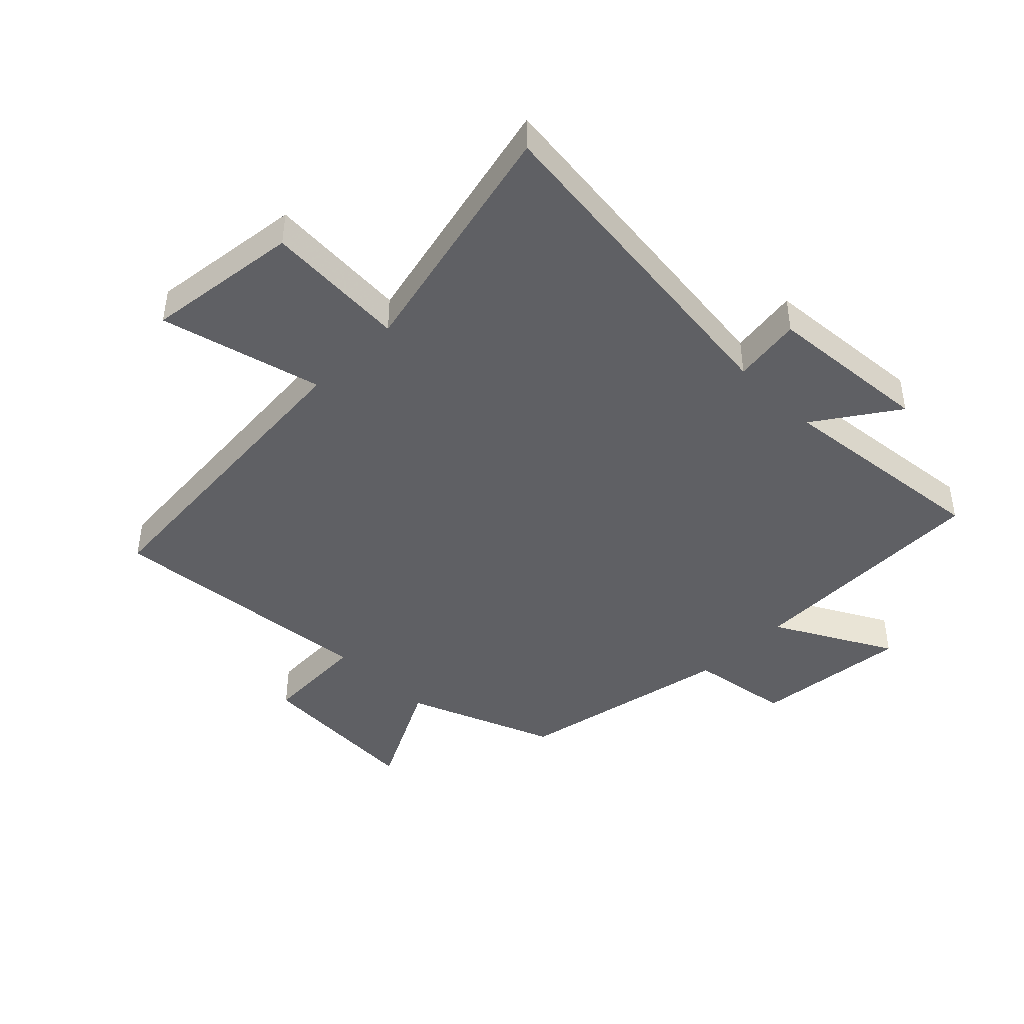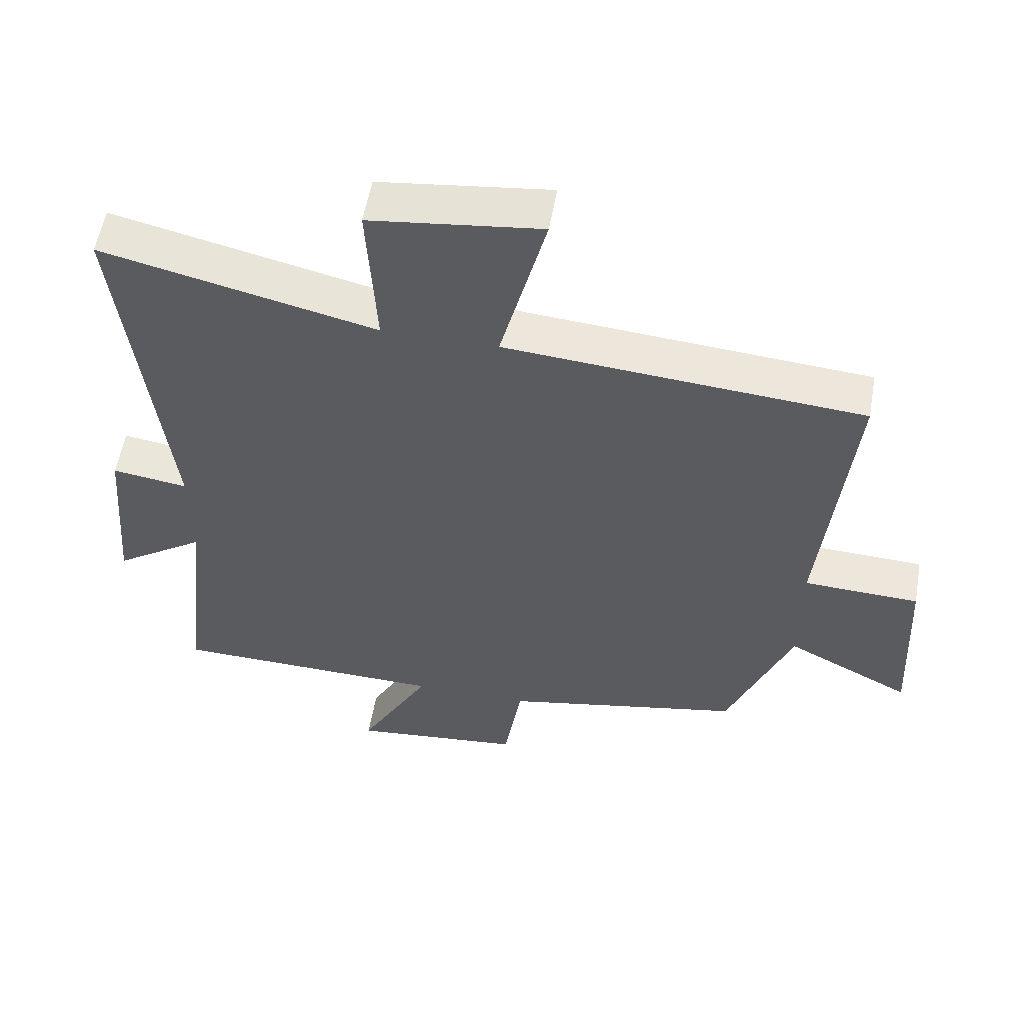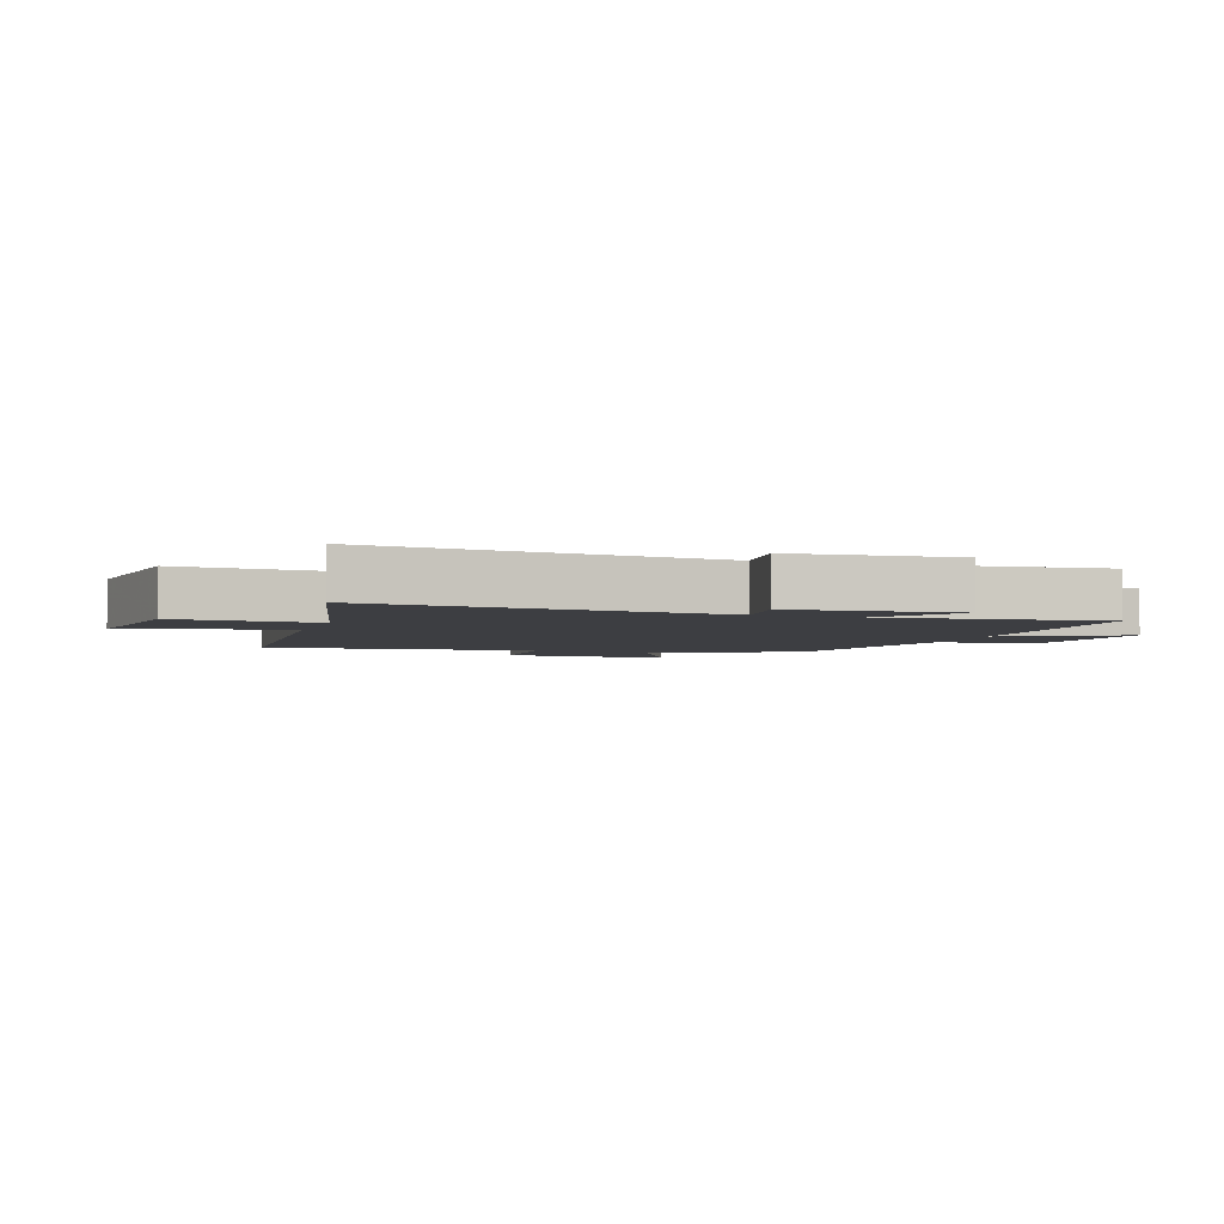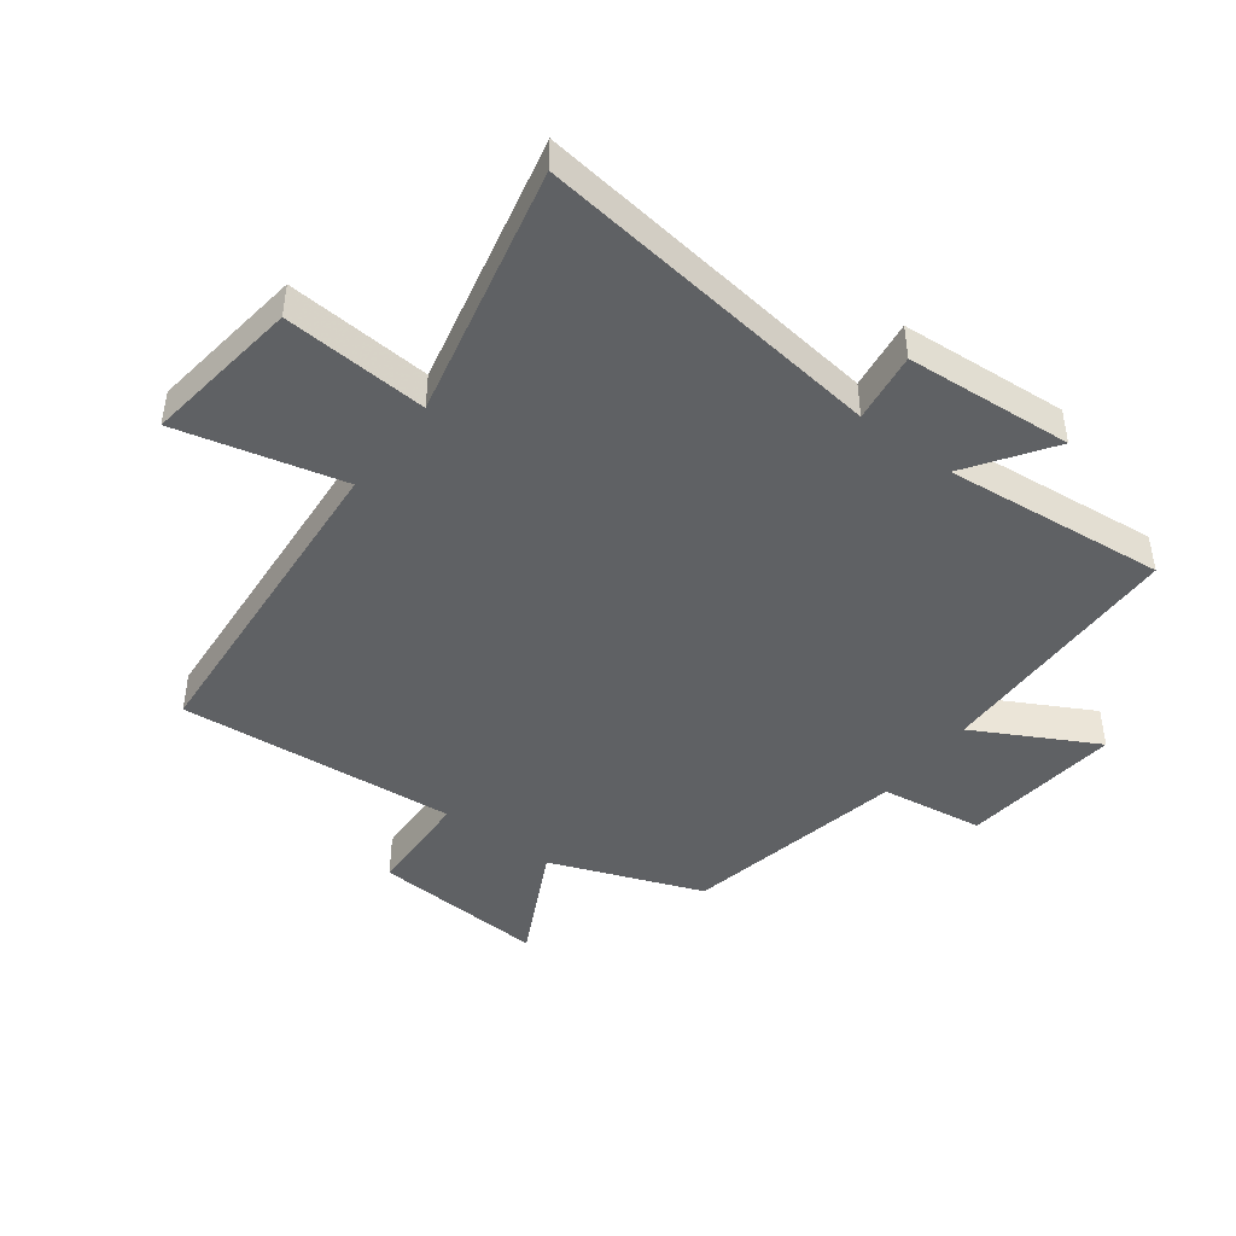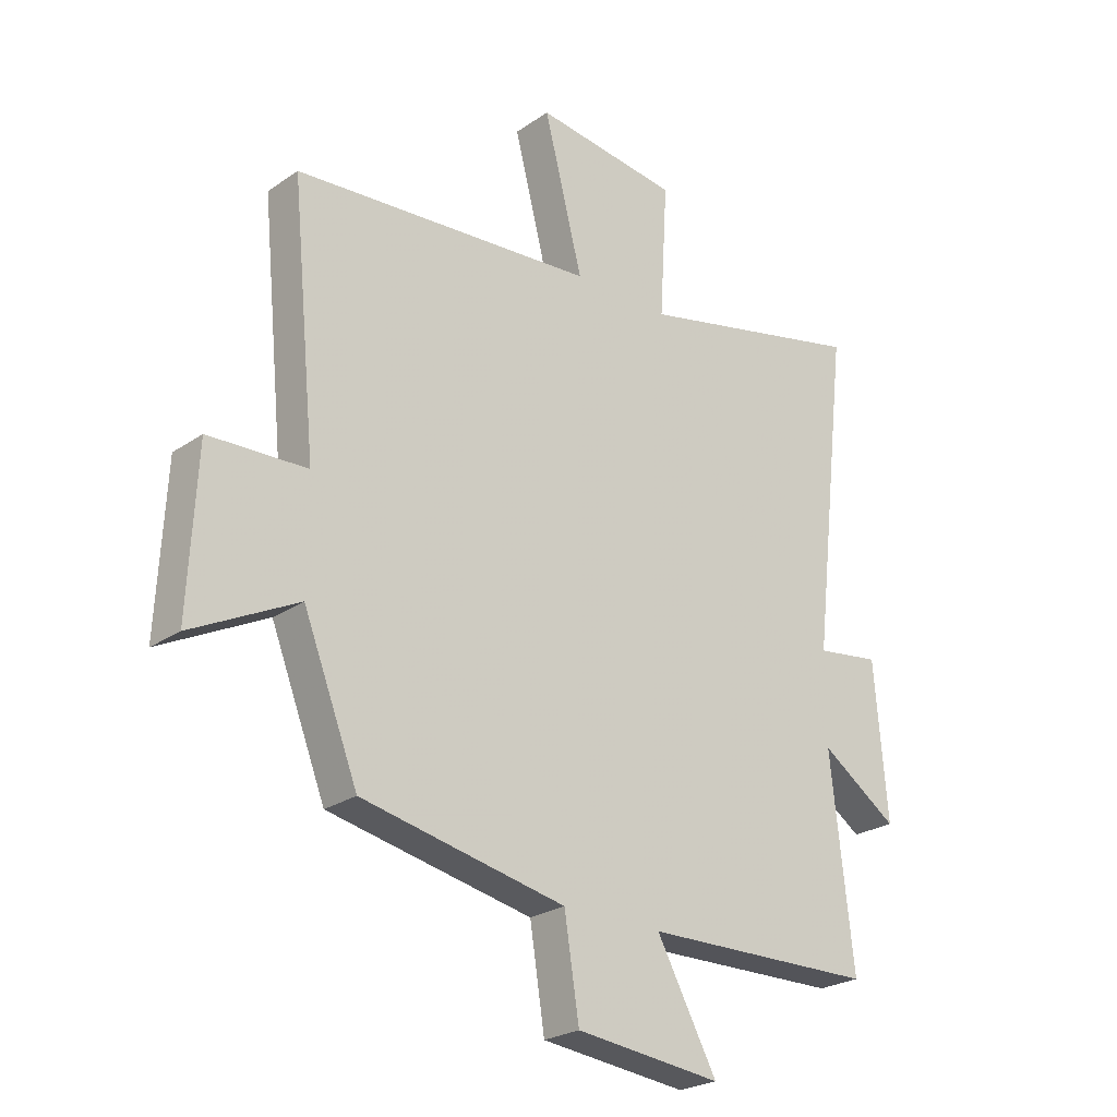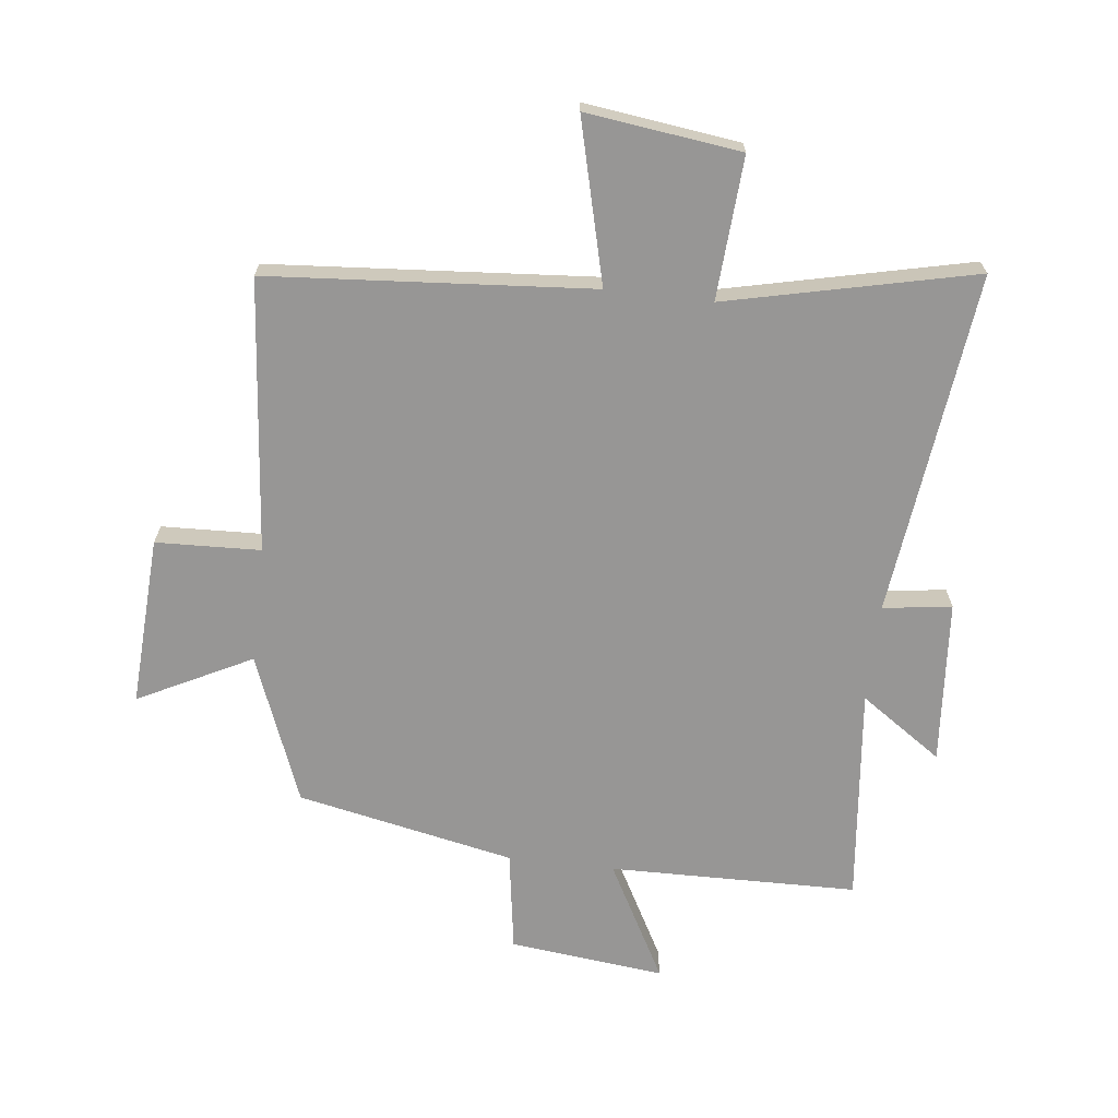
<metadata>
{"format":"obj","ext":"obj","renderer":"f3d","projection":"perspective","resolution":1024,"background":"white","views":[{"elev":-44.0,"azim":45.1,"up":"+Y"},{"elev":55.8,"azim":-170.1,"up":"+Z"},{"elev":-3.6,"azim":71.4,"up":"+Y"},{"elev":-45.5,"azim":52.7,"up":"+Y"},{"elev":-24.7,"azim":-41.9,"up":"+Z"},{"elev":-67.9,"azim":-6.8,"up":"+Y"}]}
</metadata>
<code>
v 0.539 0.07 -0.492
v 0.13 0.07 -0.5
v 0.236 0.07 -0.694
v -0.02 0.07 -0.666
v -0.046 0.07 -0.5
v -0.404 0.07 -0.427
v -0.5 0.07 -0.183
v -0.686 0.07 -0.278
v -0.672 0.07 0.002
v -0.5 0.07 0.009
v -0.544 0.07 0.458
v -0.013 0.07 0.5
v -0.081 0.07 0.766
v 0.173 0.07 0.734
v 0.159 0.07 0.5
v 0.566 0.07 0.594
v 0.5 0.07 0.027
v 0.613 0.07 0.043
v 0.635 0.07 -0.227
v 0.5 0.07 -0.135
v 0.539 0 -0.492
v 0.13 0 -0.5
v 0.236 0 -0.694
v -0.02 0 -0.666
v -0.046 0 -0.5
v -0.404 0 -0.427
v -0.5 0 -0.183
v -0.686 0 -0.278
v -0.672 0 0.002
v -0.5 0 0.009
v -0.544 0 0.458
v -0.013 0 0.5
v -0.081 0 0.766
v 0.173 0 0.734
v 0.159 0 0.5
v 0.566 0 0.594
v 0.5 0 0.027
v 0.613 0 0.043
v 0.635 0 -0.227
v 0.5 0 -0.135
f 17 18 19 20
f 15 16 17
f 15 17 20
f 12 13 14 15
f 10 11 12 15
f 10 15 20 1
f 7 8 9 10
f 5 6 7 10
f 2 3 4 5
f 1 2 5 10
f 40 39 38 37
f 37 36 35
f 40 37 35
f 35 34 33 32
f 35 32 31 30
f 21 40 35 30
f 30 29 28 27
f 30 27 26 25
f 25 24 23 22
f 30 25 22 21
f 1 21 22 2
f 2 22 23 3
f 3 23 24 4
f 4 24 25 5
f 5 25 26 6
f 6 26 27 7
f 7 27 28 8
f 8 28 29 9
f 9 29 30 10
f 10 30 31 11
f 11 31 32 12
f 12 32 33 13
f 13 33 34 14
f 14 34 35 15
f 15 35 36 16
f 16 36 37 17
f 17 37 38 18
f 18 38 39 19
f 19 39 40 20
f 20 40 21 1

</code>
